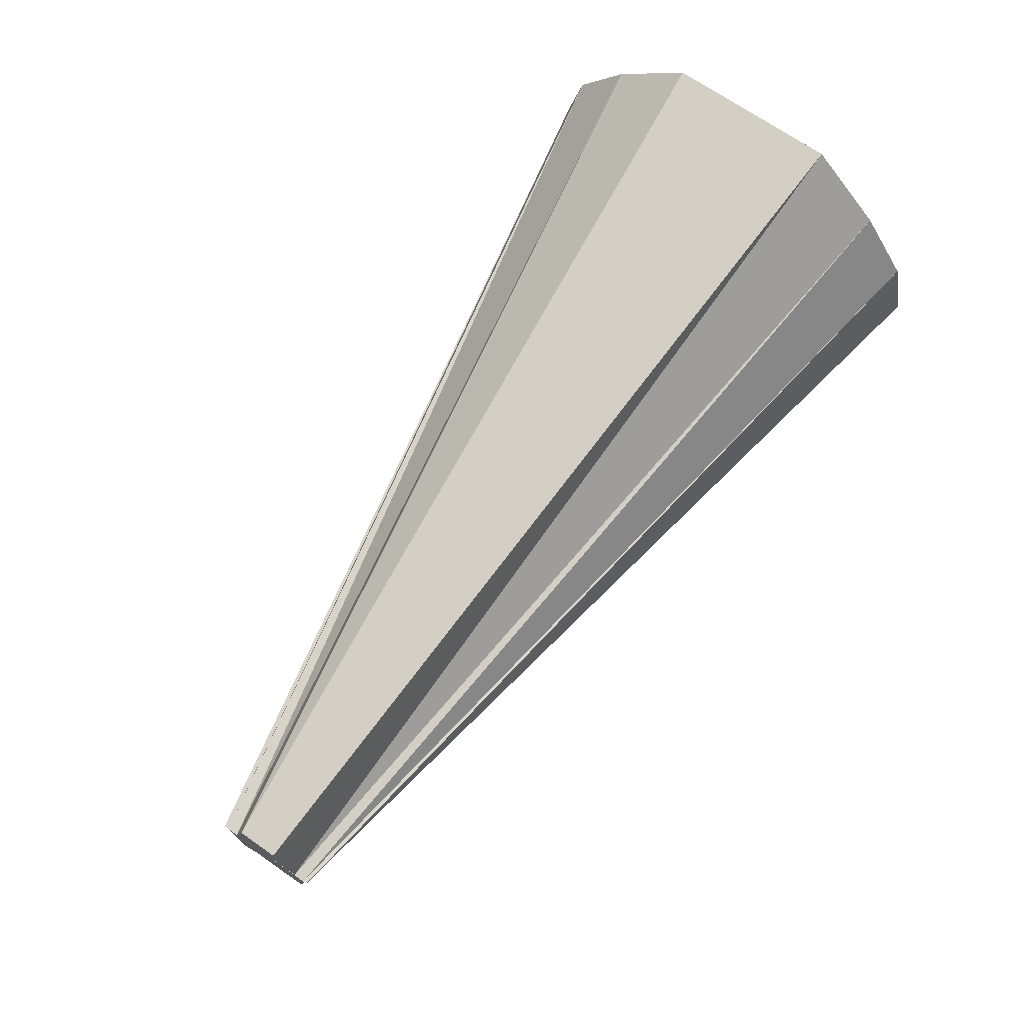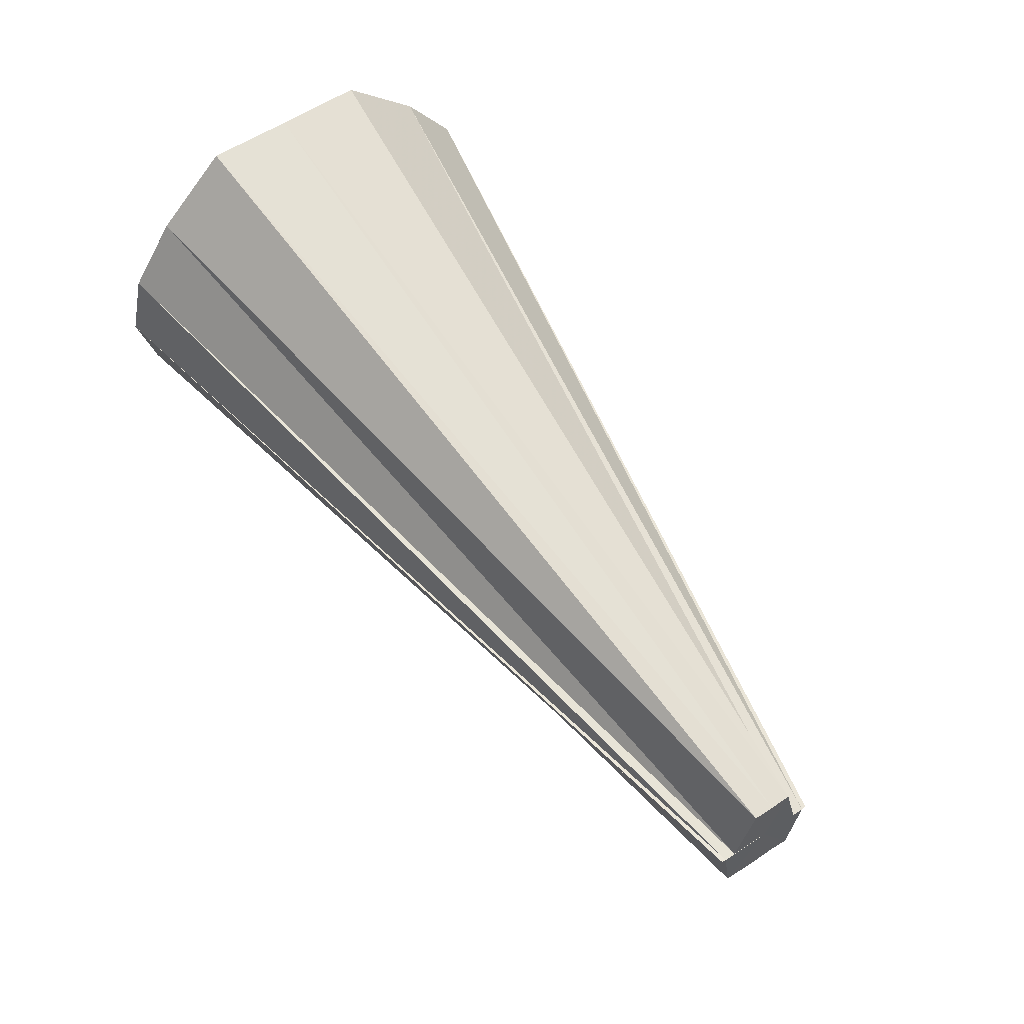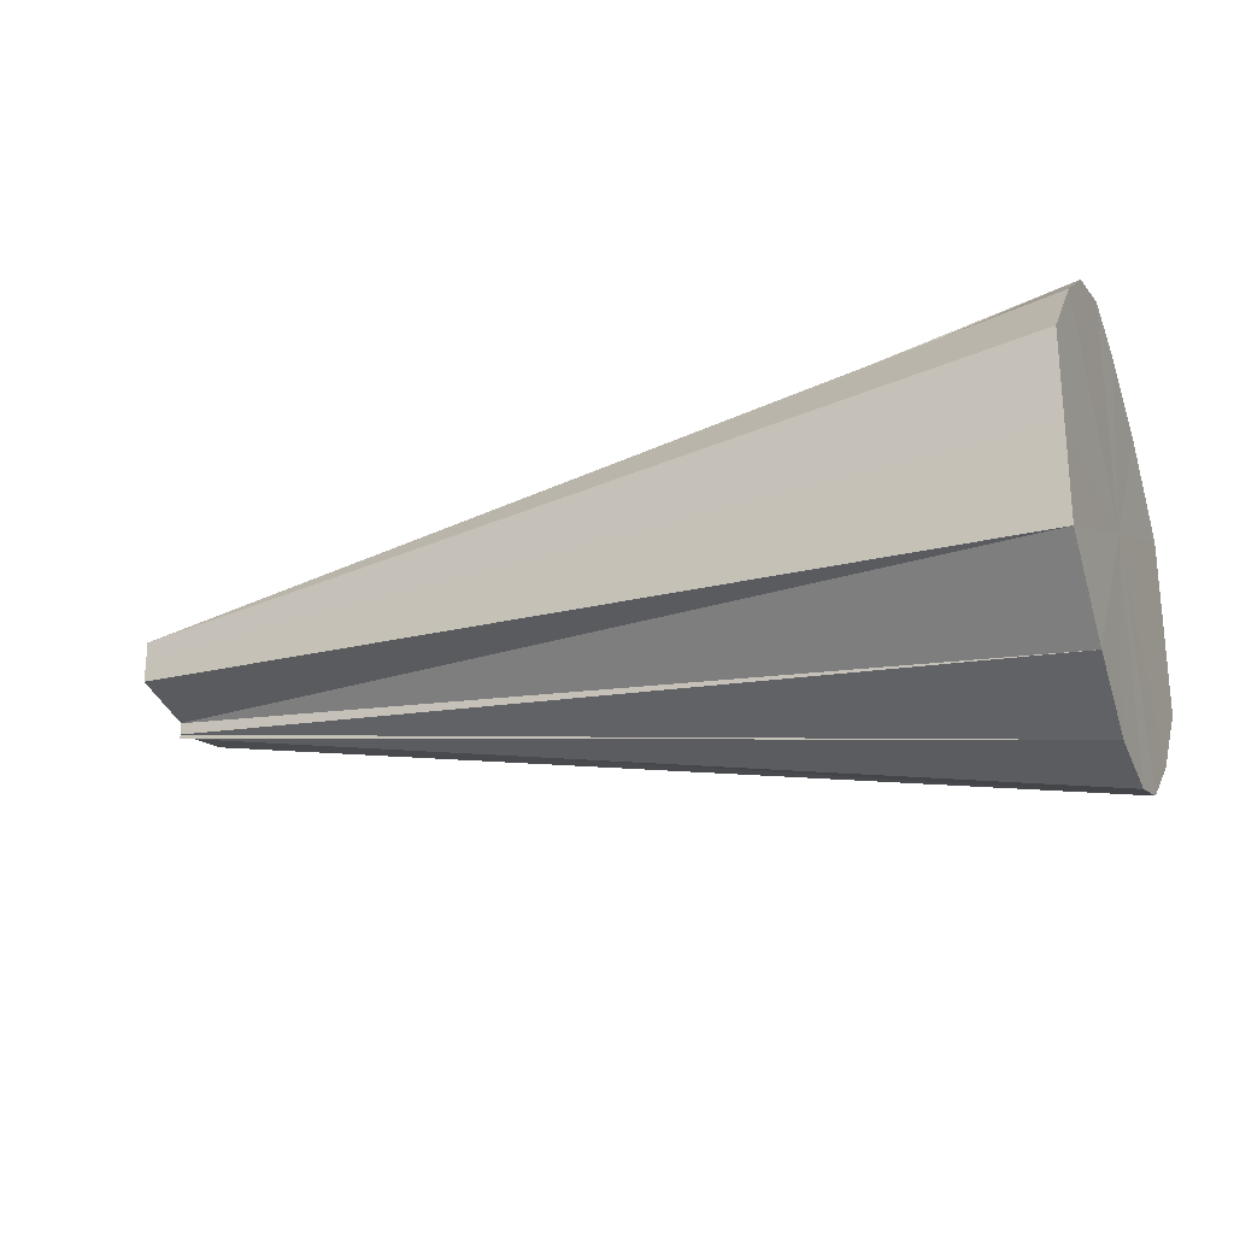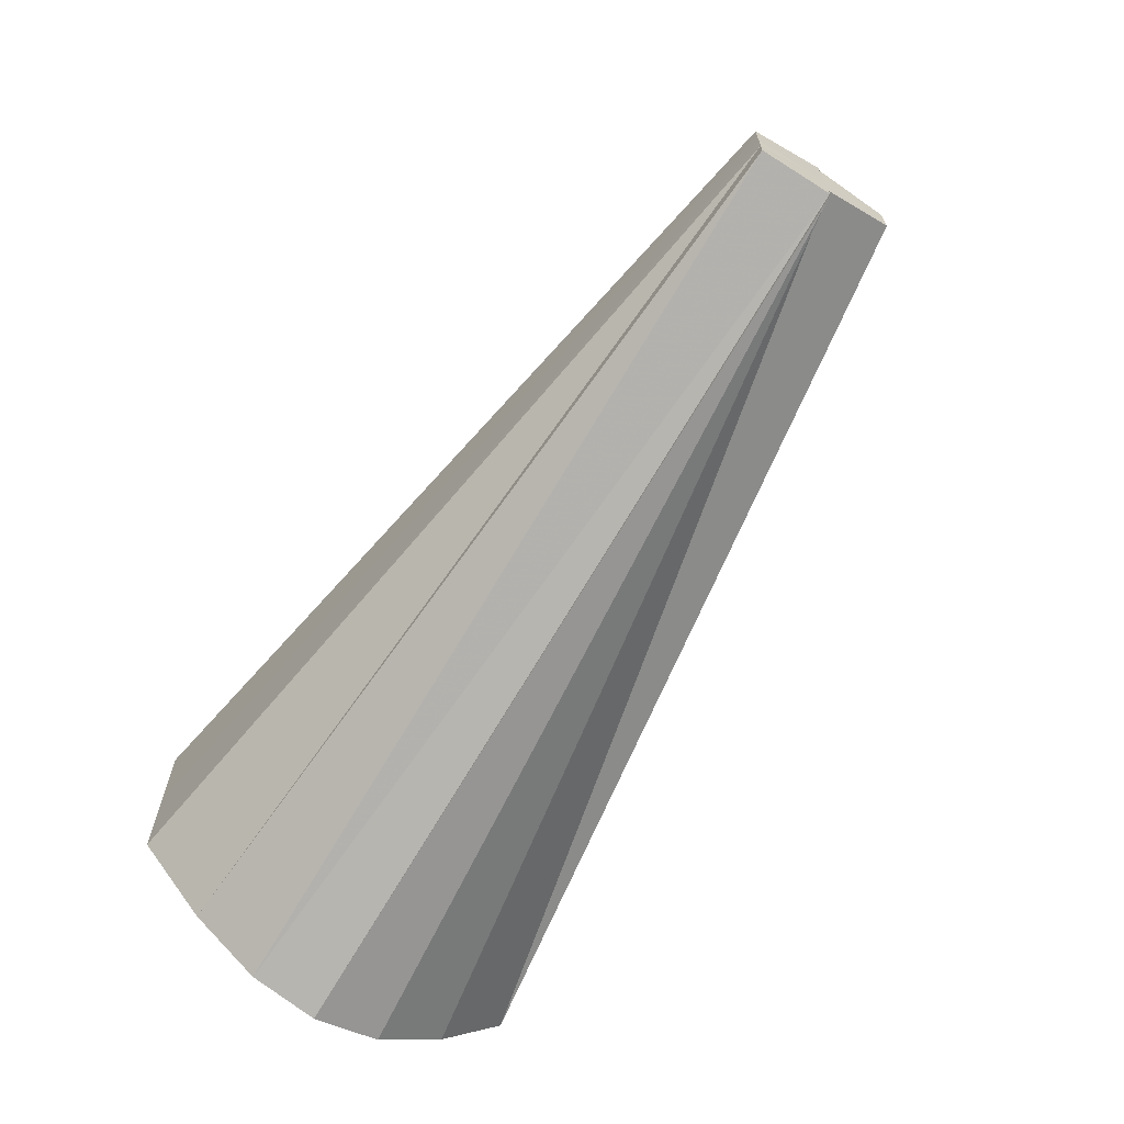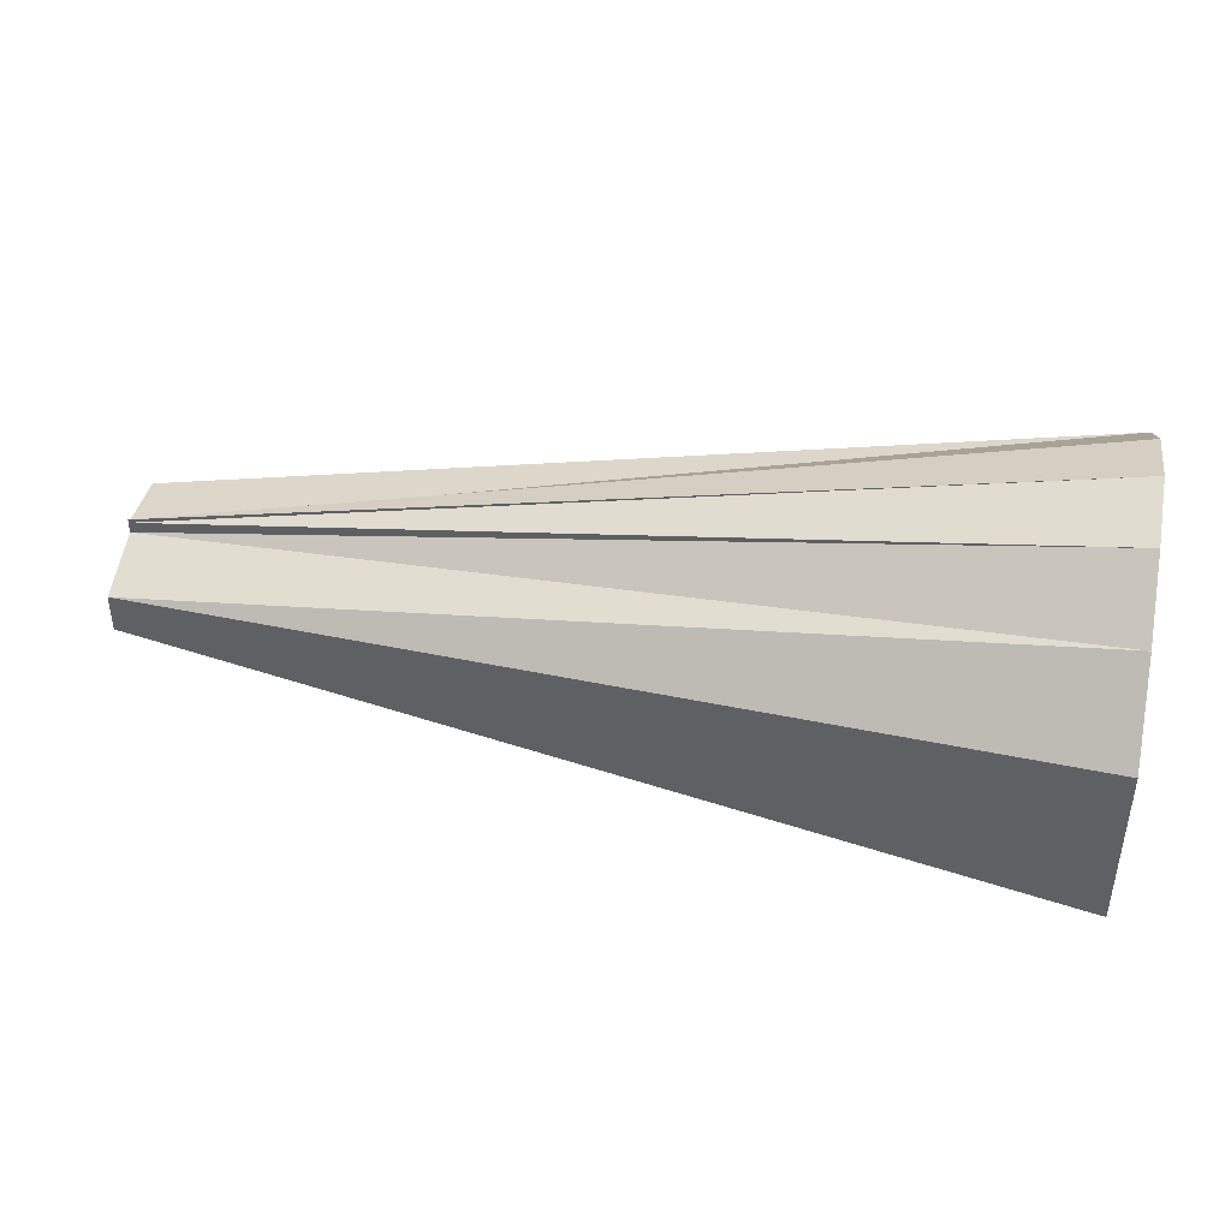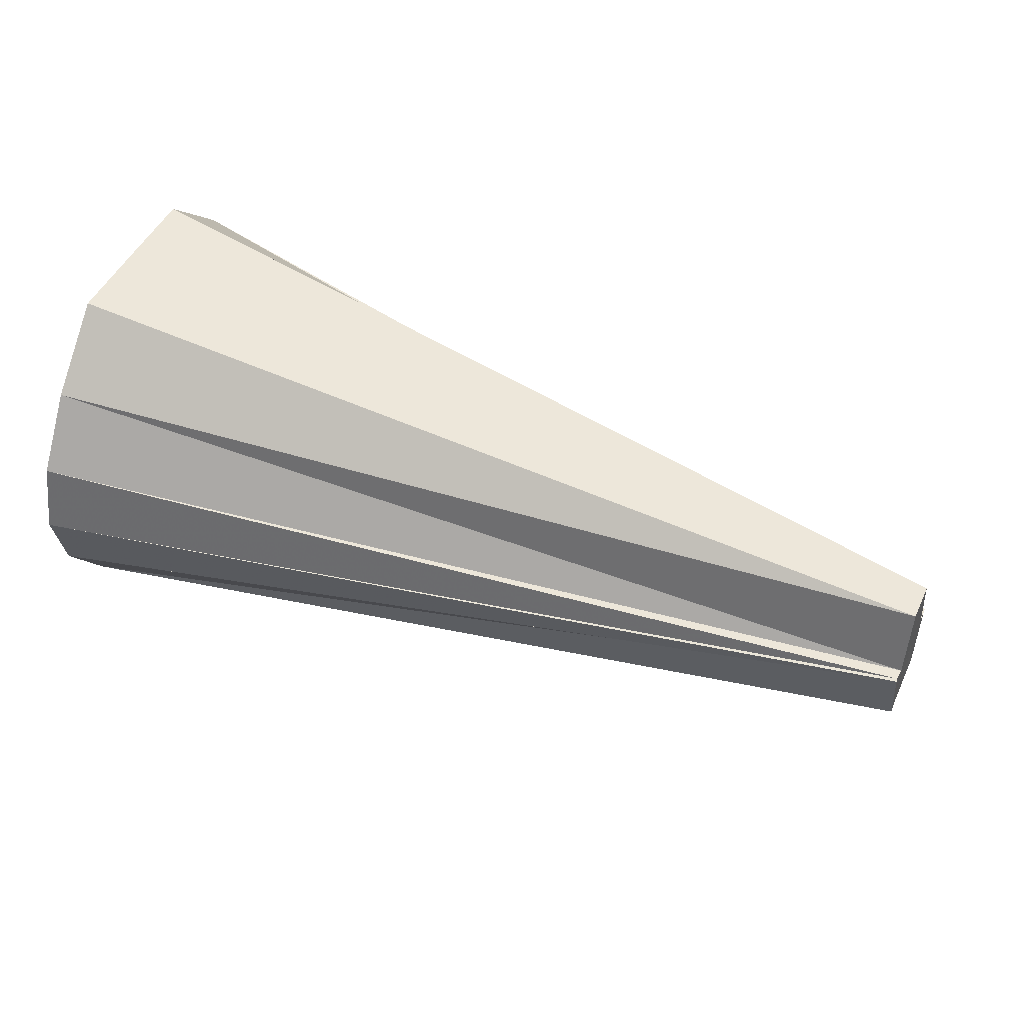
<metadata>
{"format":"obj","ext":"obj","renderer":"f3d","projection":"perspective","resolution":1024,"background":"white","views":[{"elev":71.5,"azim":124.2,"up":"+Y"},{"elev":59.1,"azim":56.2,"up":"+Y"},{"elev":-23.9,"azim":-157.9,"up":"+Z"},{"elev":-65.8,"azim":58.0,"up":"+Z"},{"elev":43.4,"azim":-170.8,"up":"+Z"},{"elev":47.6,"azim":24.3,"up":"+Y"}]}
</metadata>
<code>
o 1185
v 2243 1859 7.847
v 2243 1859 7.844
v 2243 1859 7.822
v 2243 1859 7.837
v 2243 1859 7.821
v 2243 1859 7.827
v 2243 1859 7.82
v 2243 1859 7.814
v 2243 1859 7.817
v 2243 1859 7.802
v 2243 1859 7.814
v 2243 1859 7.792
v 2243 1859 7.812
v 2243 1859 7.844
v 2243 1859 7.82
v 2243 1859 7.844
v 2243 1859 7.847
v 2243 1859 7.837
v 2243 1859 7.827
v 2243 1859 7.817
v 2243 1859 7.814
v 2243 1859 7.814
v 2243 1859 7.802
v 2243 1859 7.812
v 2243 1859 7.822
v 2243 1859 7.821
v 2243 1859 7.844
v 2243 1859 7.822
v 2243 1859 7.837
v 2243 1859 7.82
v 2243 1859 7.827
v 2243 1859 7.817
v 2243 1859 7.814
v 2243 1859 7.814
v 2243 1859 7.802
v 2243 1859 7.812
v 2243 1859 7.792
v 2243 1859 7.809
v 2243 1859 7.792
v 2243 1859 7.809
v 2243 1859 7.792
v 2243 1859 7.808
v 2243 1859 7.785
v 2243 1859 7.782
v 2243 1859 7.807
v 2243 1859 7.785
v 2243 1859 7.809
v 2243 1859 7.785
v 2243 1859 7.782
v 2243 1859 7.814
v 2243 1859 7.807
v 2243 1859 7.808
v 2243 1859 7.785
v 2243 1859 7.807
v 2243 1859 7.821
v 2243 1859 7.82
v 2243 1859 7.817
v 2243 1859 7.814
v 2243 1859 7.812
v 2243 1859 7.809
v 2243 1859 7.809
v 2243 1859 7.812
v 2243 1859 7.814
v 2243 1859 7.817
v 2243 1859 7.82
v 2243 1859 7.802
v 2243 1859 7.812
v 2243 1859 7.809
v 2243 1859 7.814
v 2243 1859 7.814
v 2243 1859 7.827
v 2243 1859 7.817
v 2243 1859 7.837
v 2243 1859 7.82
v 2243 1859 7.847
v 2243 1859 7.814
v 2243 1859 7.844
v 2243 1859 7.837
v 2243 1859 7.844
v 2243 1859 7.827
v 2243 1859 7.837
v 2243 1859 7.814
v 2243 1859 7.827
v 2243 1859 7.802
v 2243 1859 7.814
v 2243 1859 7.792
v 2243 1859 7.802
v 2243 1859 7.785
v 2243 1859 7.792
v 2243 1859 7.782
v 2243 1859 7.785
f 1 2 3
f 2 4 5
f 4 6 7
f 6 8 9
f 8 10 11
f 10 12 13
f 14 5 15
f 16 17 5
f 18 16 15
f 19 18 20
f 21 19 22
f 23 21 24
f 17 25 26
f 27 26 28
f 29 30 26
f 31 32 30
f 33 34 32
f 35 36 34
f 37 38 36
f 39 23 40
f 41 40 42
f 43 39 42
f 44 43 45
f 46 42 47
f 12 48 47
f 48 49 42
f 47 42 50
f 49 51 52
f 53 52 54
f 55 56 50
f 56 57 50
f 57 58 50
f 58 59 50
f 59 60 50
f 61 62 50
f 62 63 50
f 63 64 50
f 64 65 50
f 66 67 68
f 69 70 67
f 71 72 70
f 73 74 72
f 75 76 77
f 77 76 78
f 79 76 75
f 78 76 80
f 81 76 79
f 80 76 82
f 83 76 81
f 82 76 84
f 85 76 83
f 84 76 86
f 87 76 85
f 86 76 88
f 89 76 87
f 88 76 90
f 91 76 89
f 90 76 91

</code>
